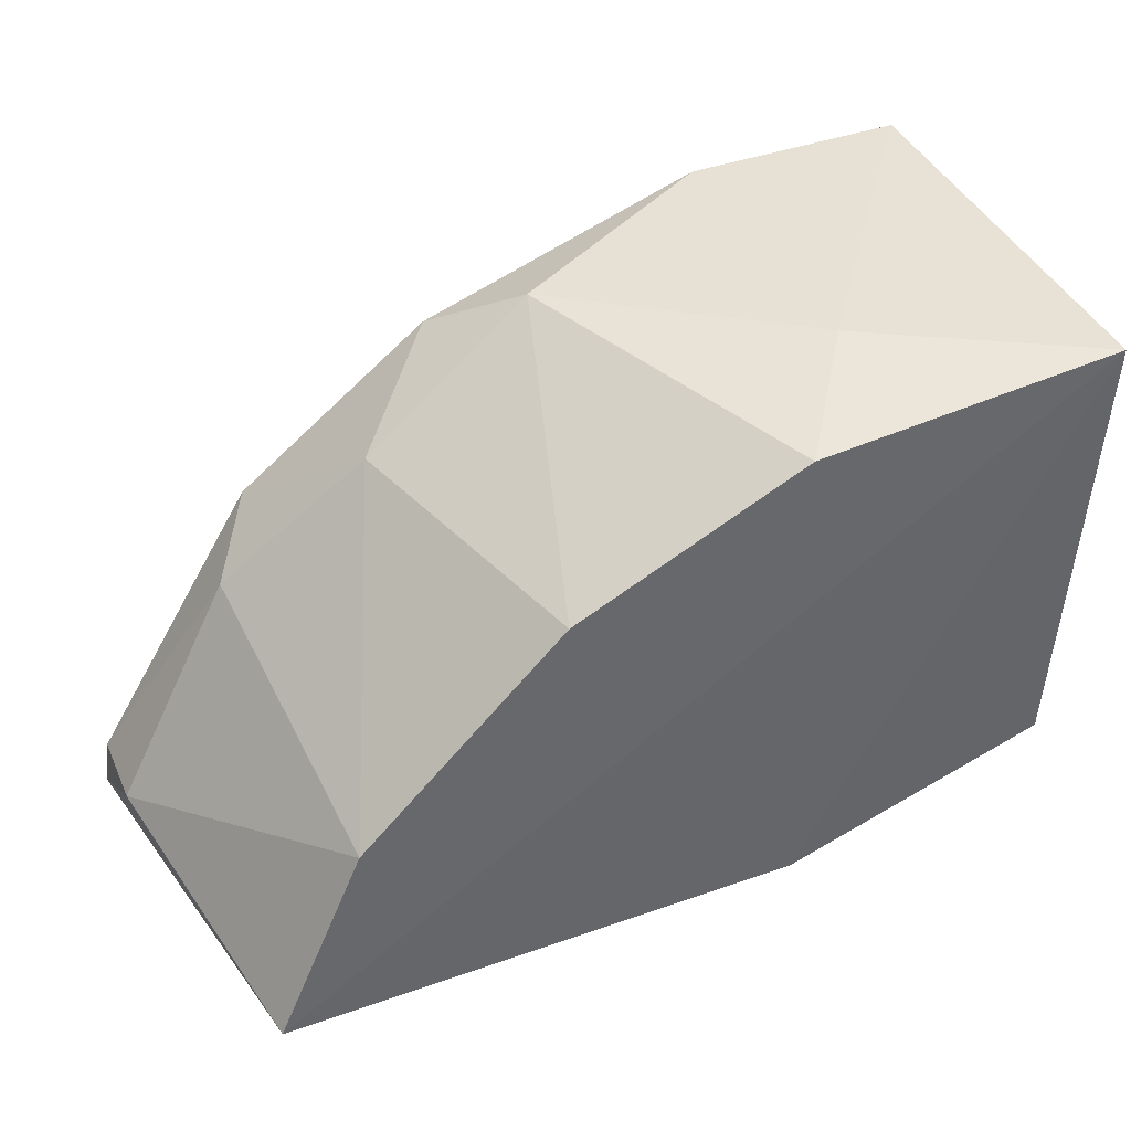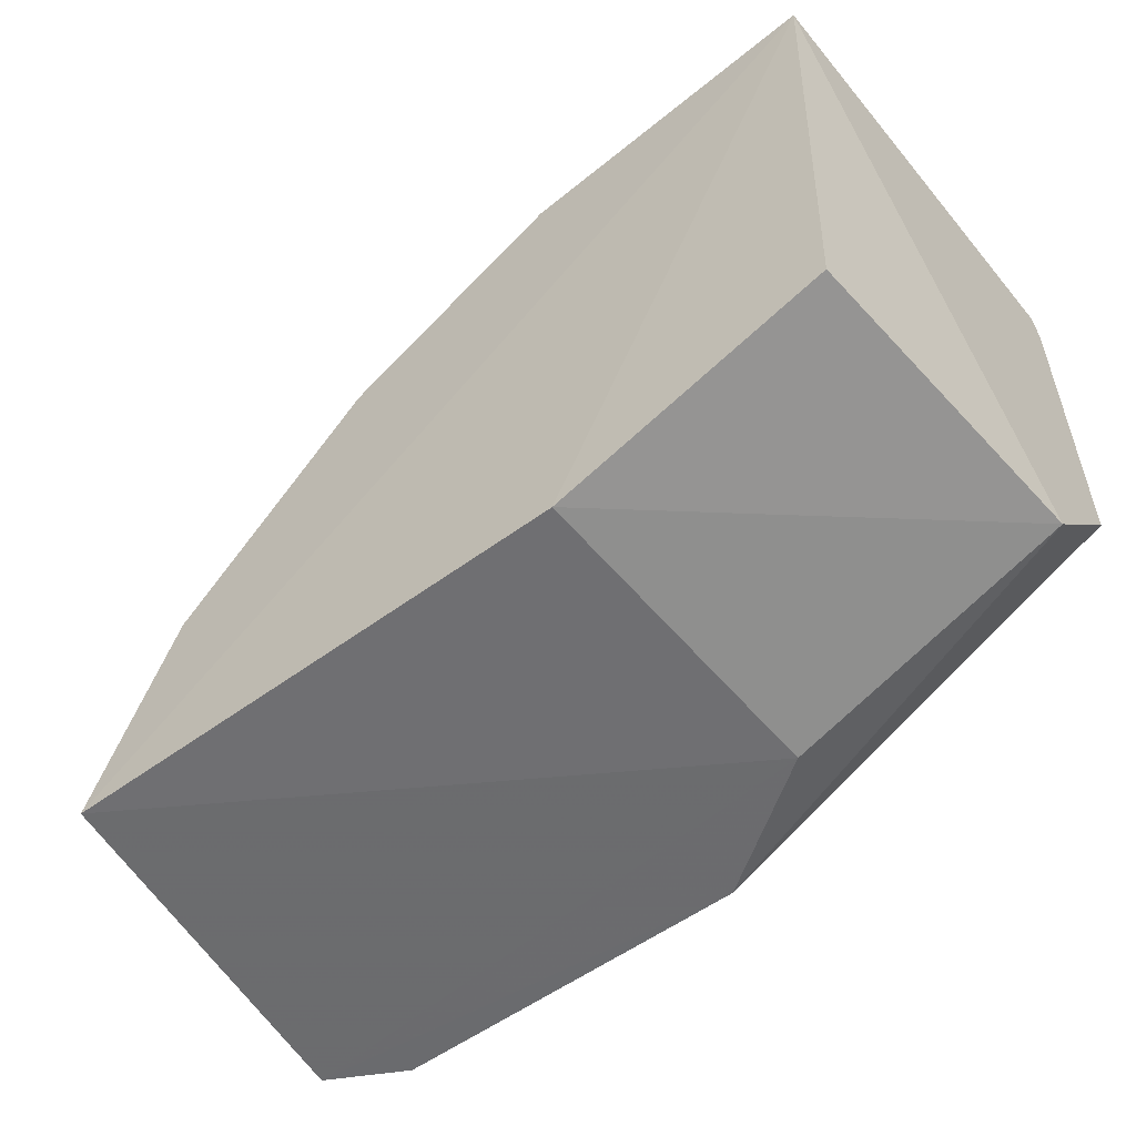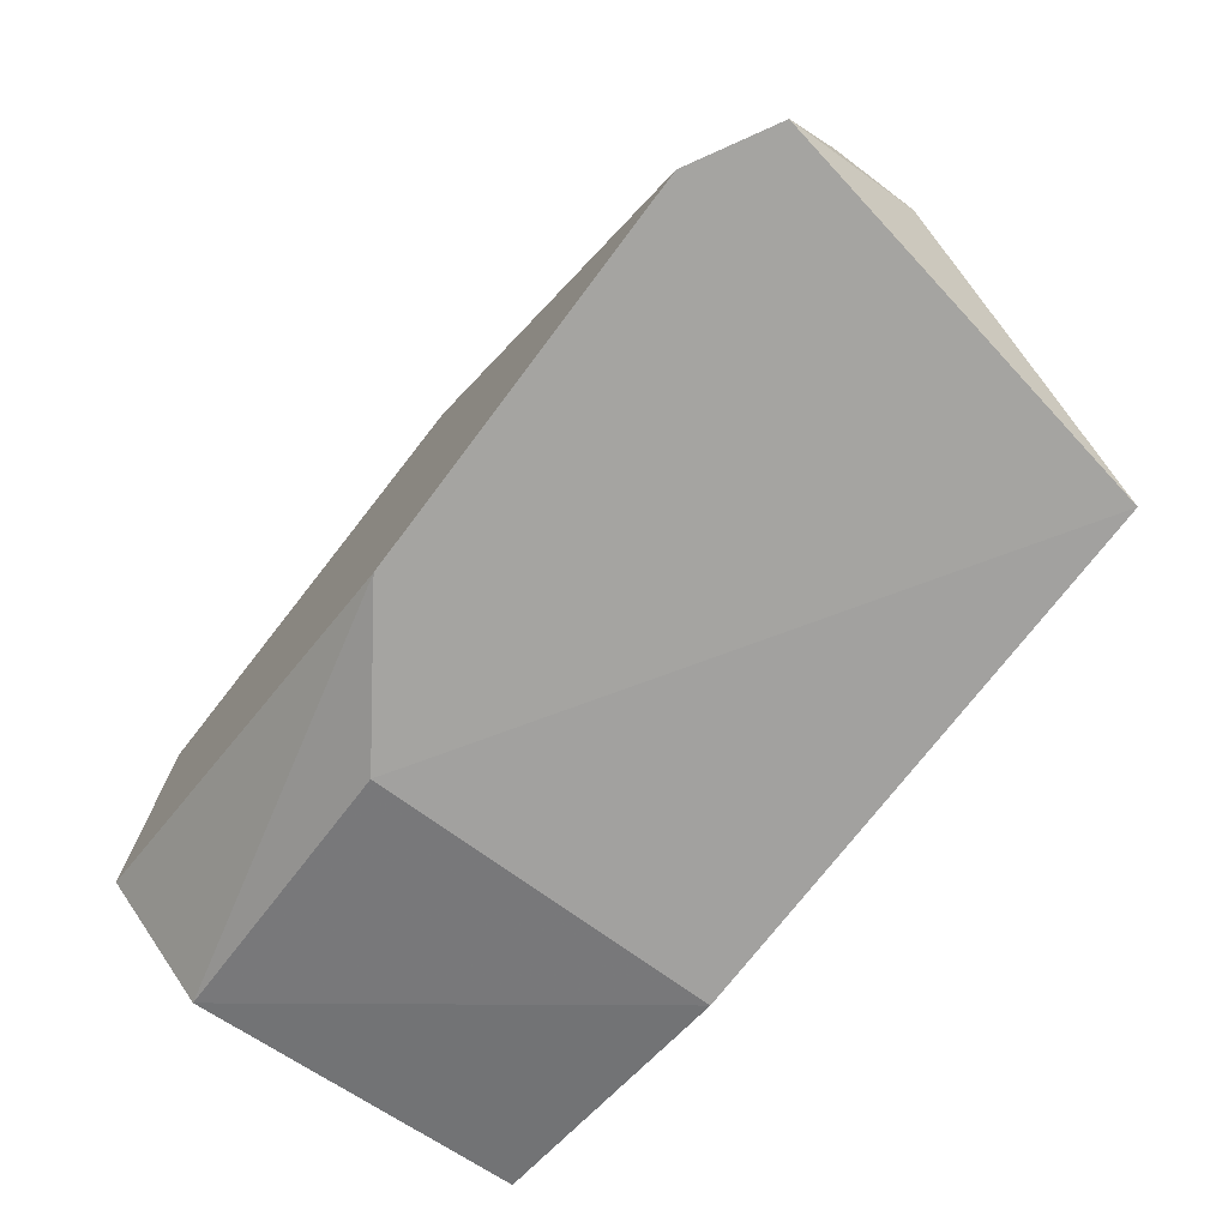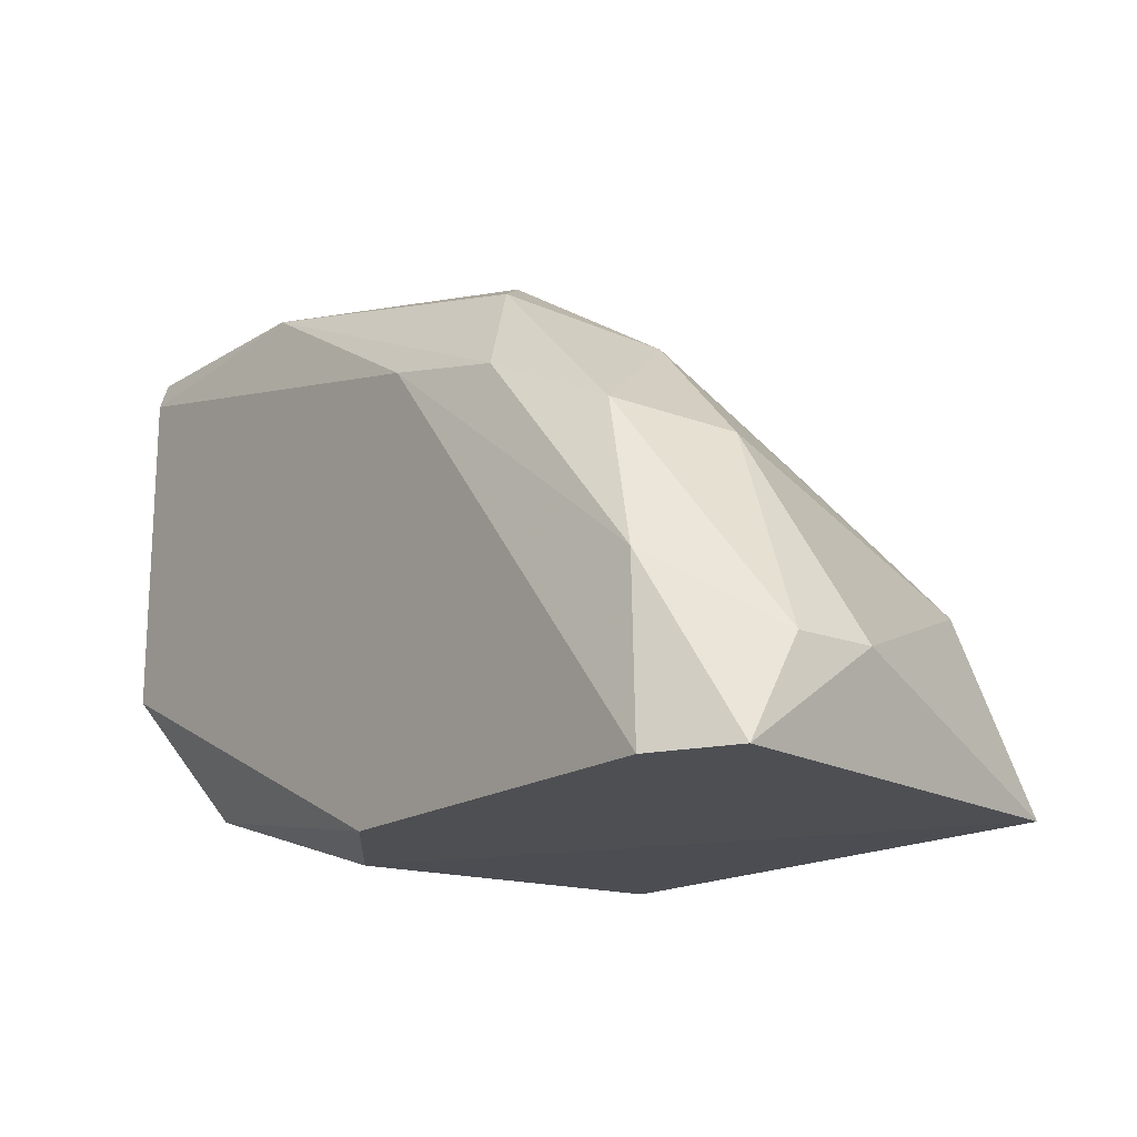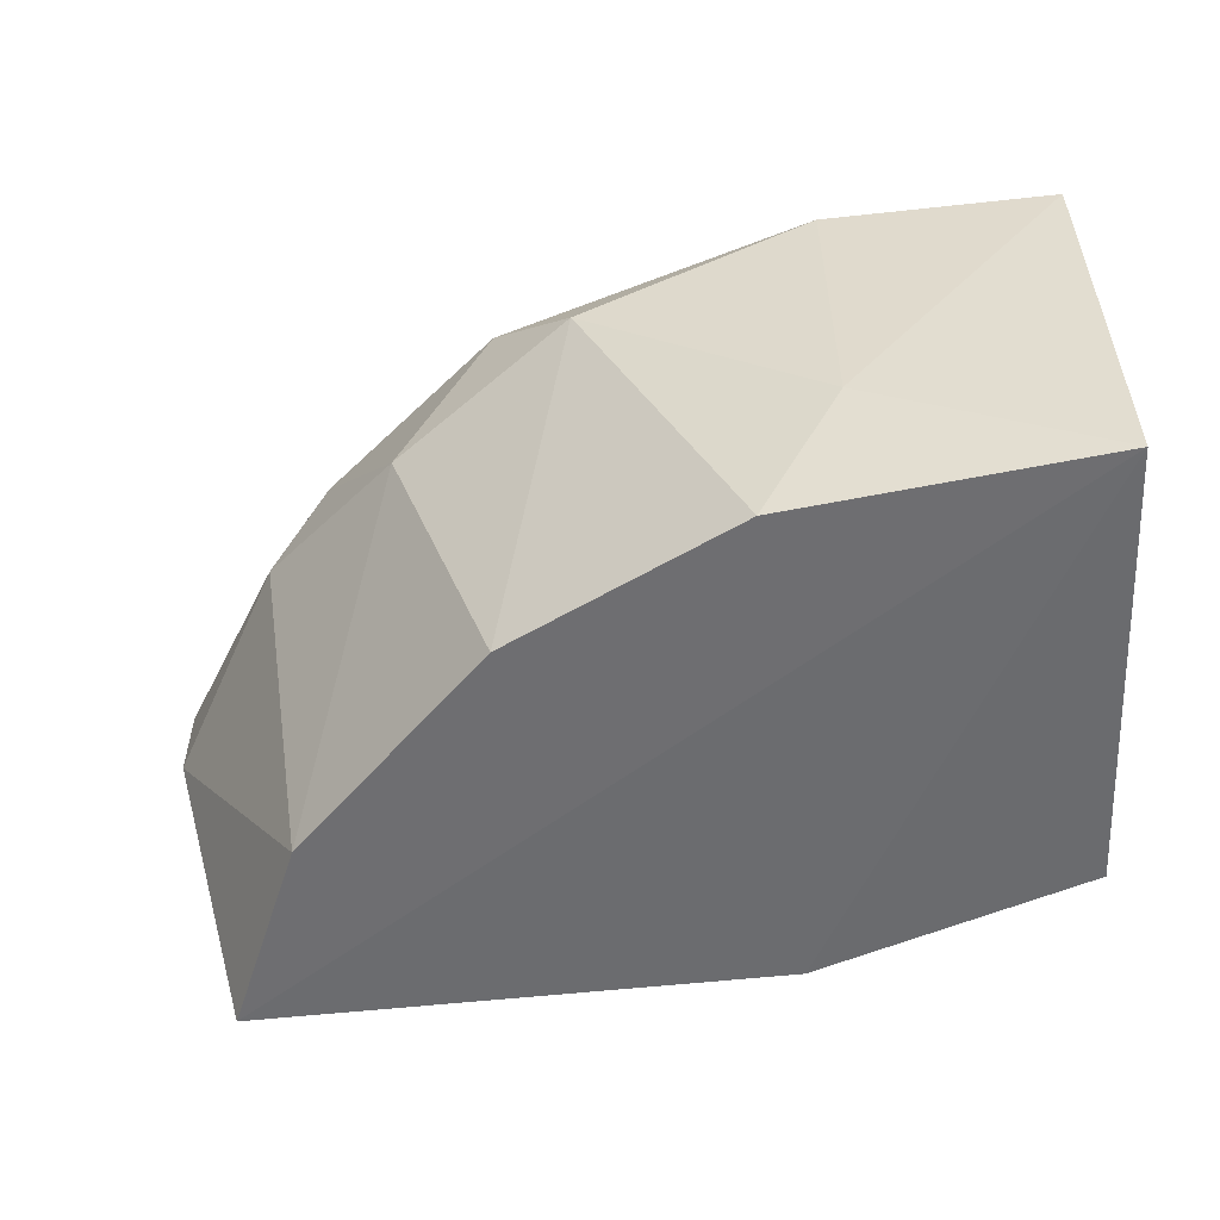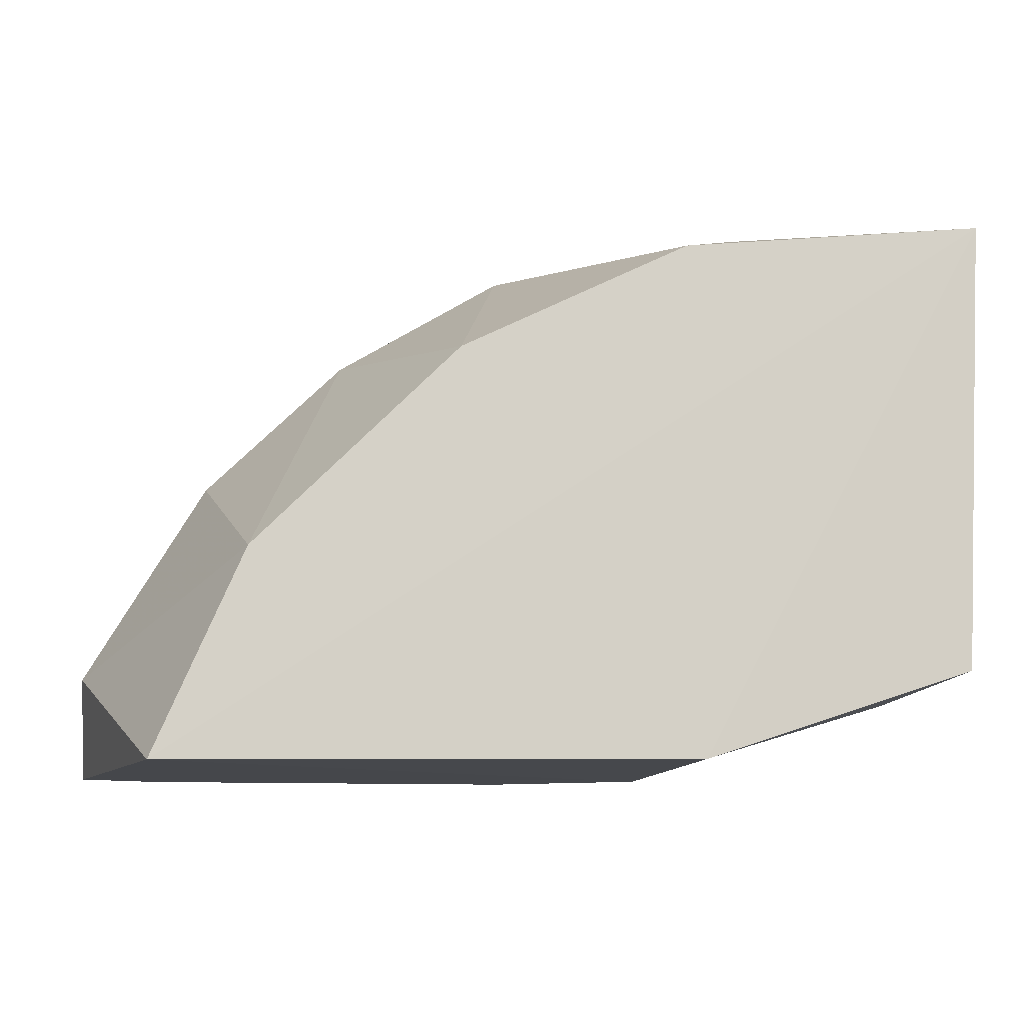
<metadata>
{"format":"obj","ext":"obj","renderer":"f3d","projection":"perspective","resolution":1024,"background":"white","views":[{"elev":39.3,"azim":157.4,"up":"+Y"},{"elev":-53.5,"azim":-141.5,"up":"+Y"},{"elev":-73.3,"azim":53.1,"up":"+Y"},{"elev":-17.5,"azim":52.4,"up":"+Y"},{"elev":-54.4,"azim":-174.5,"up":"+Z"},{"elev":-10.2,"azim":170.3,"up":"+Y"}]}
</metadata>
<code>
v 0.009508 0.007134 0.03652
v 0.01059 0.0175 0.03652
v 0.01923 0.007132 0.02572
v 0.01901 0.007134 0.03652
v -0.000606 0.009497 0.02595
v 0.01448 0.01793 0.03198
v 0.01361 0.01685 0.03609
v 0.01836 0.01145 0.03609
v 0.006053 0.007134 0.03414
v 0.01663 0.01534 0.03522
v 0.004538 0.02096 0.02853
v 0.004538 0.02096 0.03609
v 0.0121 0.01707 0.02572
v 0.0121 0.01944 0.03458
v 0.01707 0.0121 0.02572
v 0.01016 0.02074 0.03285
v 0.006484 0.01988 0.02572
v 0.006136 0.007282 0.02584
v -0.001078 0.009293 0.03393
v -0.001078 0.02074 0.02572
v -0.001078 0.02096 0.0363
v -0.001078 0.0121 0.03652
v -0.001078 0.02031 0.03652
v 0.01793 0.01469 0.03285
v 0.02096 0.009509 0.03414
v 0.02096 0.009509 0.0322
v 0.02096 0.007132 0.03544
f 7 2 8
f 5 19 20
f 20 19 23
f 3 20 13
f 23 1 4
f 19 5 18
f 5 20 18
f 20 3 18
f 19 1 22
f 23 19 22
f 1 23 22
f 11 12 16
f 6 13 16
f 3 13 15
f 13 6 15
f 15 6 24
f 20 11 17
f 13 20 17
f 11 16 17
f 16 13 17
f 1 19 9
f 19 18 9
f 18 3 9
f 4 1 27
f 1 9 27
f 9 3 27
f 3 15 26
f 24 25 26
f 15 24 26
f 25 27 26
f 27 3 26
f 24 6 10
f 25 24 10
f 12 23 2
f 23 4 2
f 7 12 2
f 12 11 21
f 11 20 21
f 20 23 21
f 23 12 21
f 12 7 14
f 16 12 14
f 6 16 14
f 7 10 14
f 10 6 14
f 27 25 8
f 4 27 8
f 10 7 8
f 25 10 8
f 2 4 8

</code>
